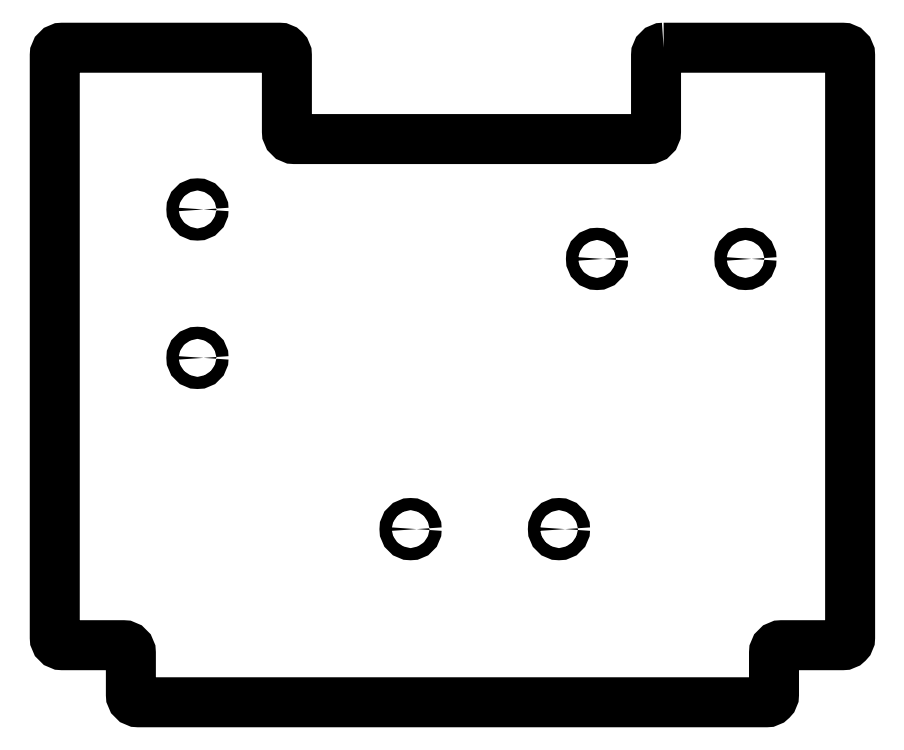
<metadata>
{"format":"dxf","ext":"dxf","renderer":"ezdxf+matplotlib","layout":"modelspace","background":"white","min_lineweight":24,"dpi":150}
</metadata>
<code>
0
SECTION
2
ENTITIES
0
CIRCLE
8
0
10
28
20
-40.5
30
0
40
1.6
210
0
220
-0
230
1
0
CIRCLE
8
0
10
-67
20
4.5
30
0
40
1.6
210
0
220
-0
230
1
0
CIRCLE
8
0
10
77
20
30.5
30
0
40
1.6
210
0
220
-0
230
1
0
CIRCLE
8
0
10
-11
20
-40.5
30
0
40
1.6
210
0
220
-0
230
1
0
CIRCLE
8
0
10
-67
20
43.5
30
0
40
1.6
210
0
220
-0
230
1
0
CIRCLE
8
0
10
38
20
30.5
30
0
40
1.6
210
0
220
-0
230
1
0
LWPOLYLINE
8
0
90
24
70
1
43
0
10
55.5
20
86
42
0.4142
10
53.5
20
84
10
53.5
20
64
42
-0.4142
10
51.5
20
62
10
-41.5
20
62
42
-0.4142
10
-43.5
20
64
10
-43.5
20
84
42
0.4142
10
-45.5
20
86
10
-102.5
20
86
42
0.4142
10
-104.5
20
84
10
-104.5
20
-69
42
0.4142
10
-102.5
20
-71
10
-86.5
20
-71
42
-0.4142
10
-84.5
20
-73
10
-84.5
20
-84
42
0.4142
10
-82.5
20
-86
10
82.5
20
-86
42
0.4142
10
84.5
20
-84
10
84.5
20
-73
42
-0.4142
10
86.5
20
-71
10
102.5
20
-71
42
0.4142
10
104.5
20
-69
10
104.5
20
84
42
0.4142
10
102.5
20
86
0
ENDSEC
0
EOF

</code>
